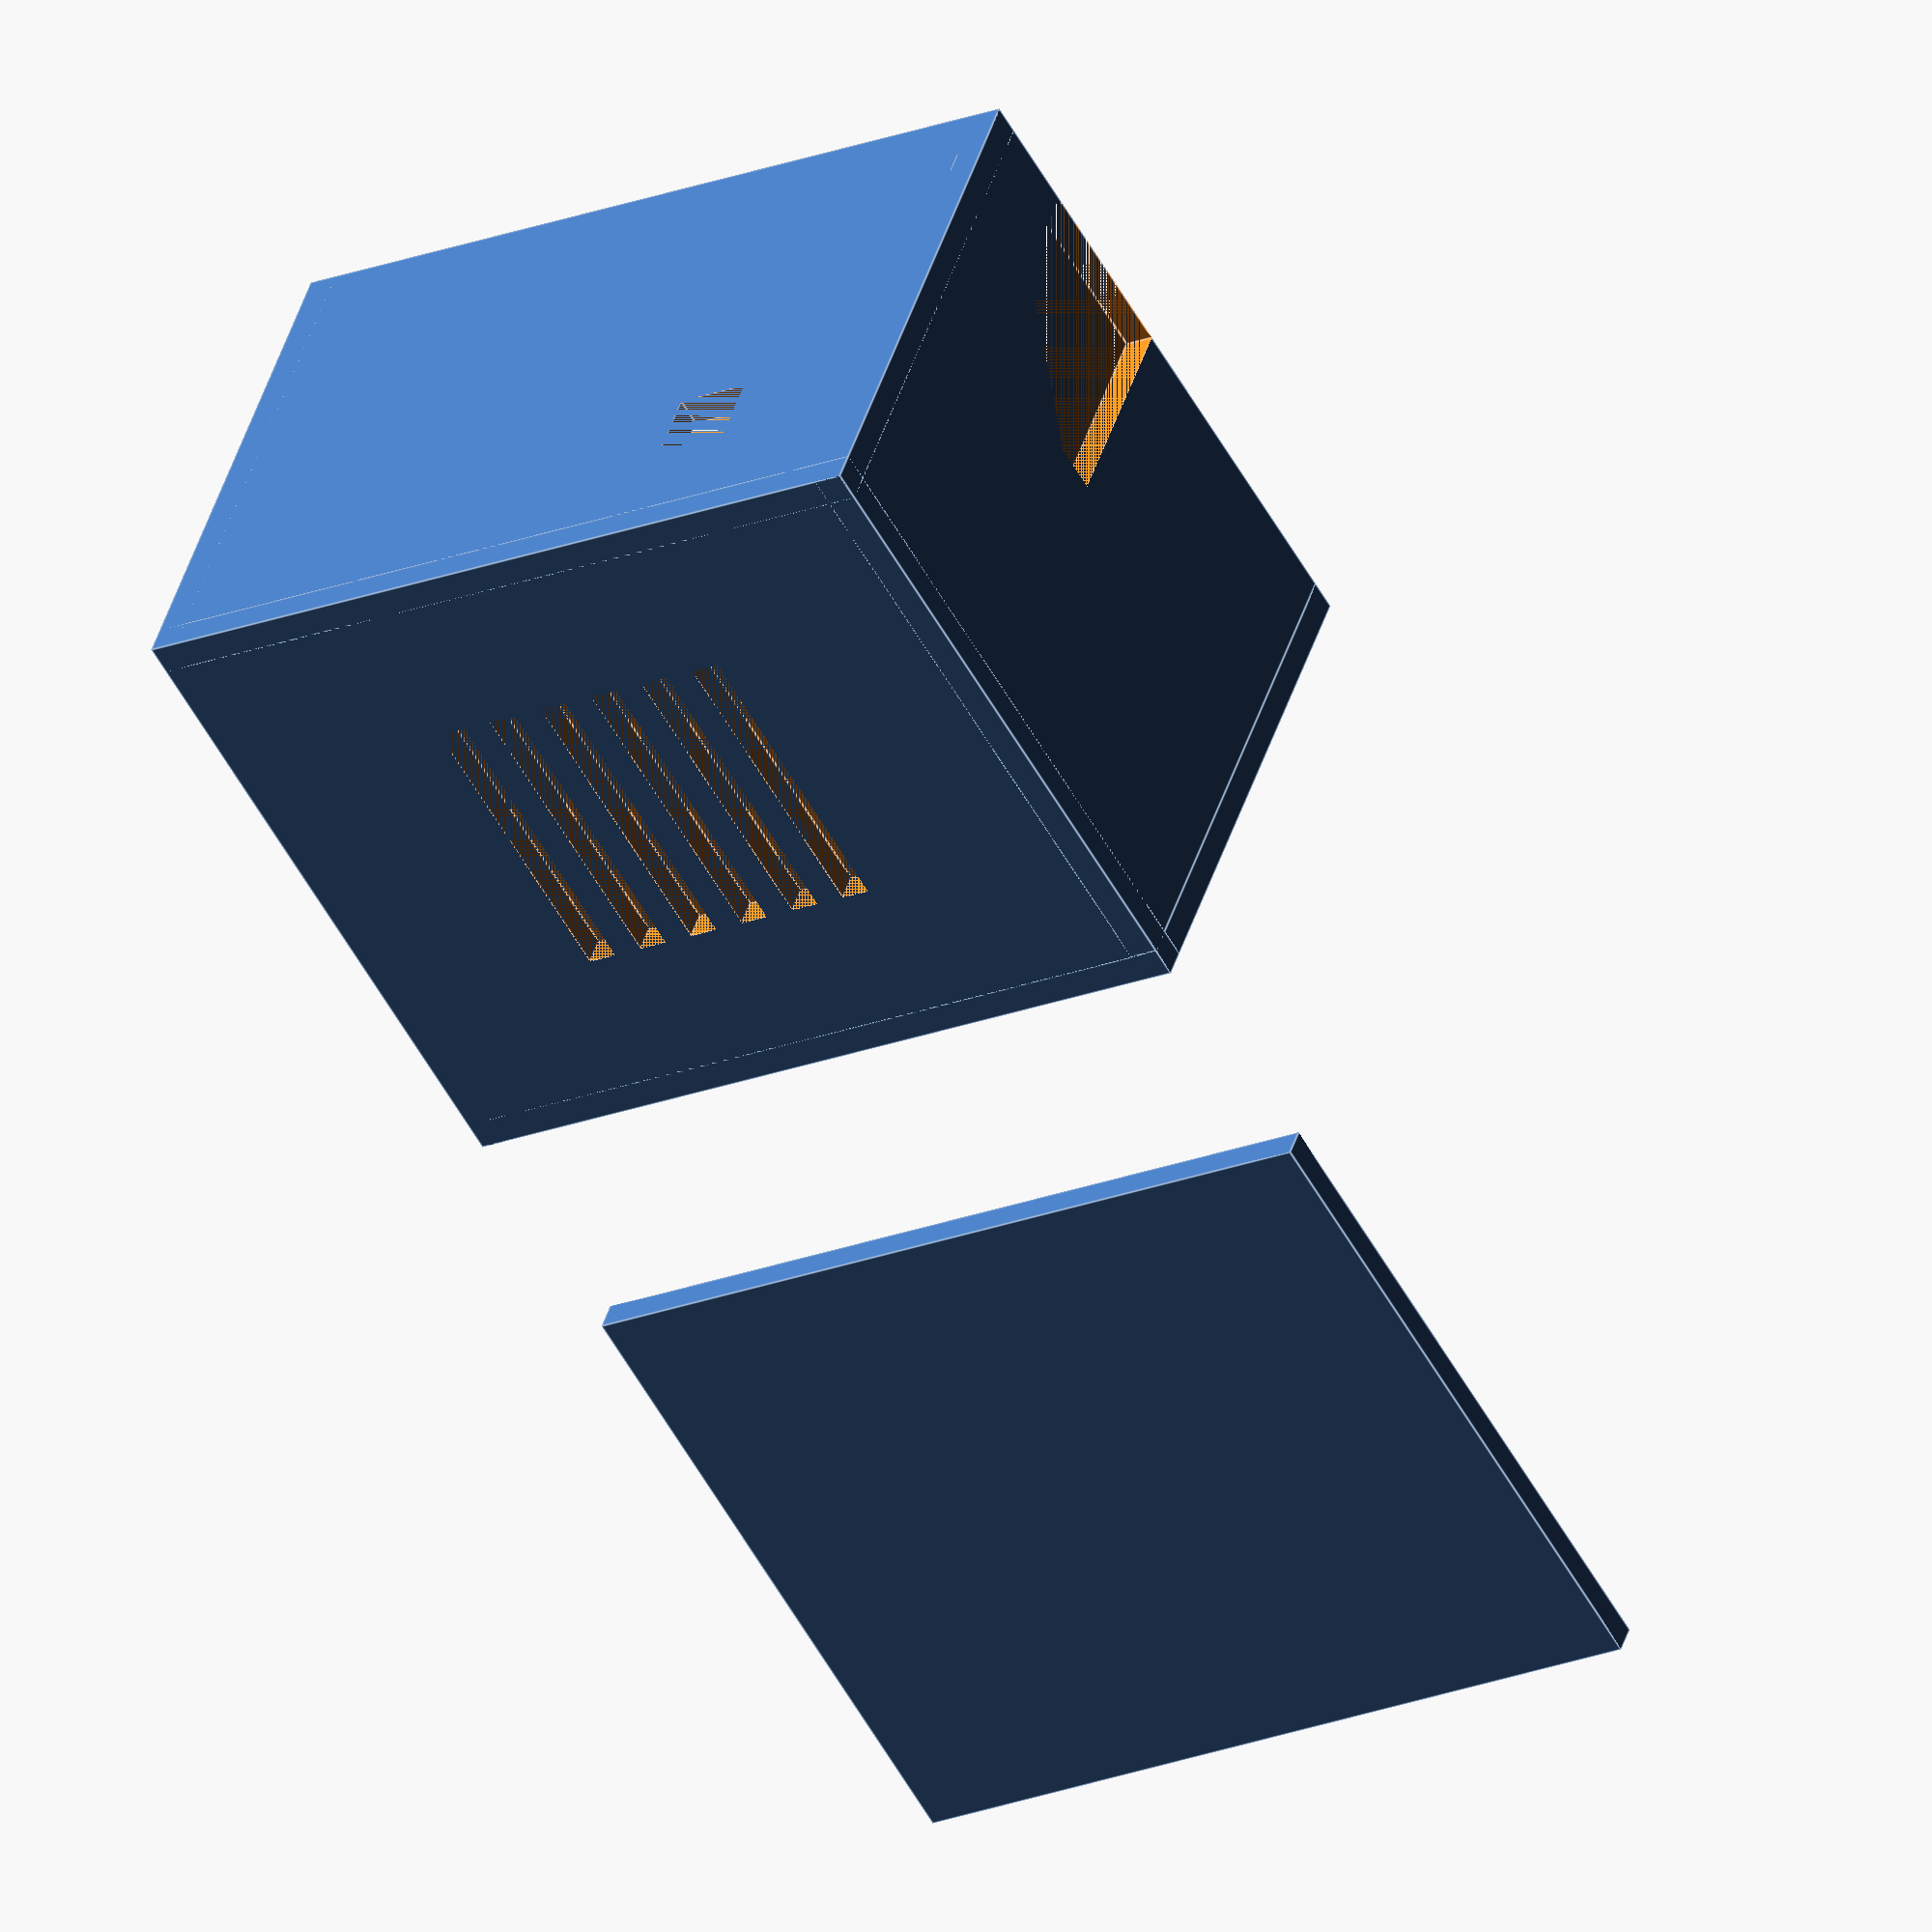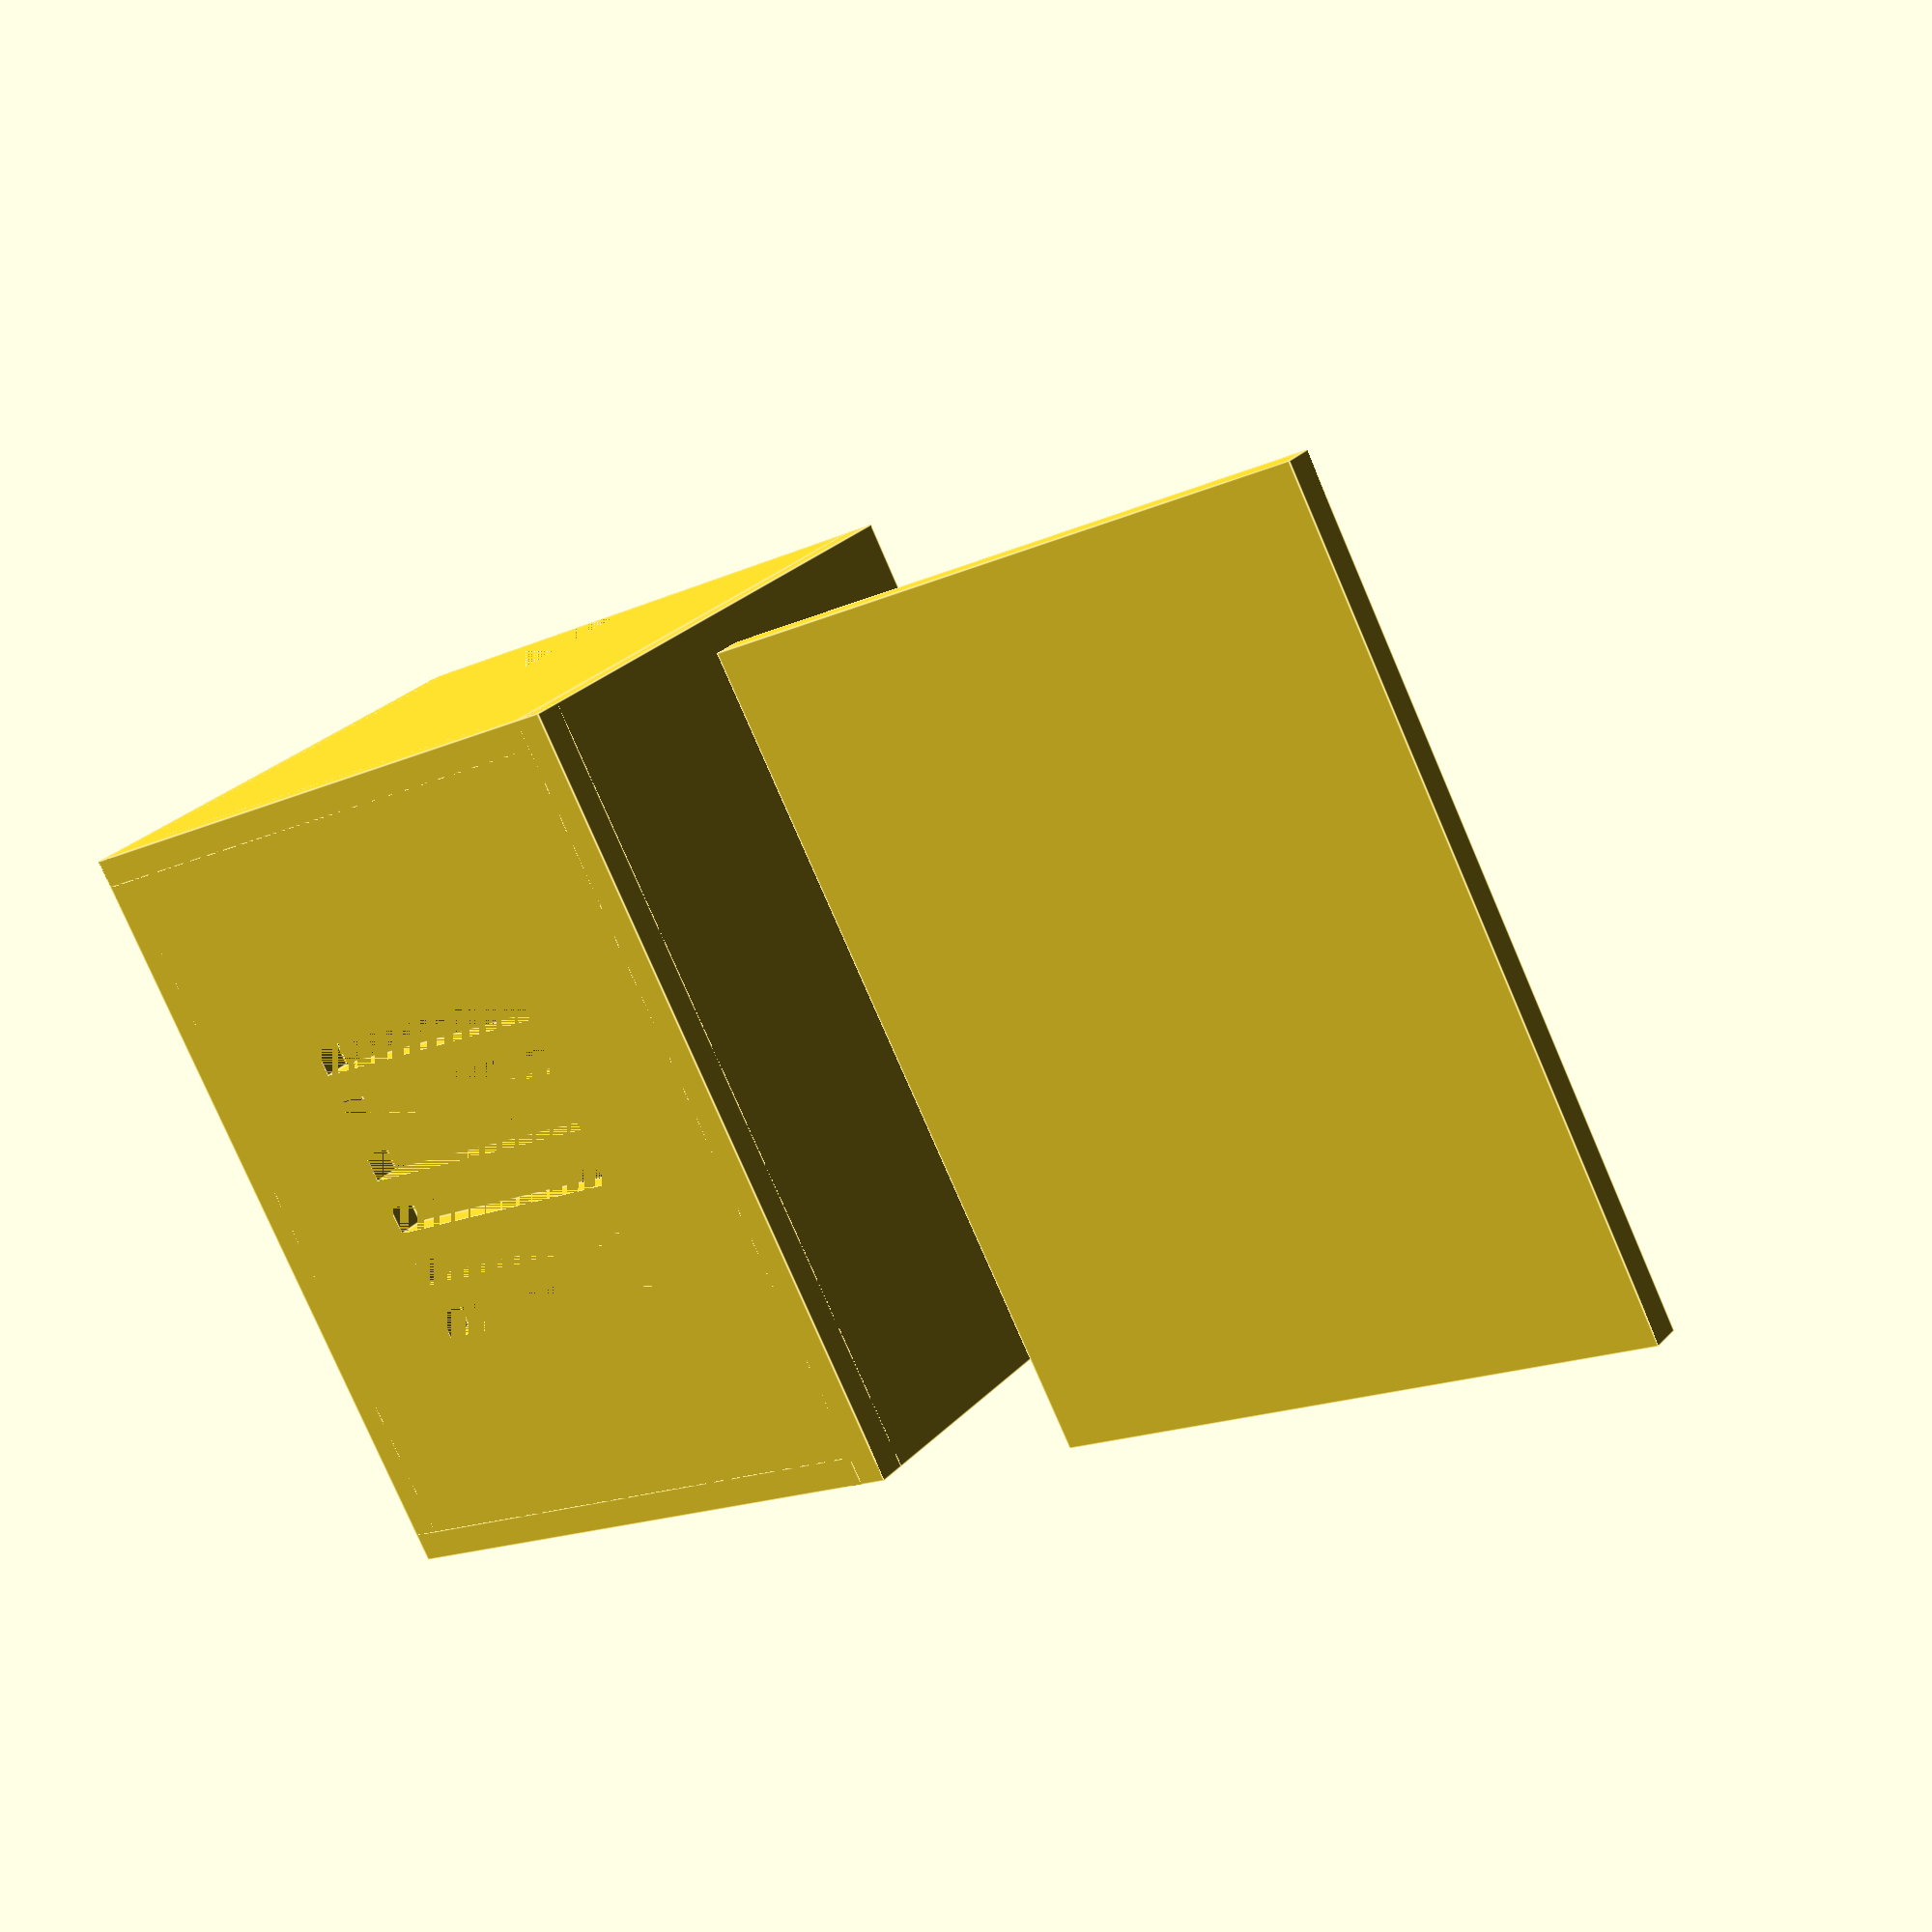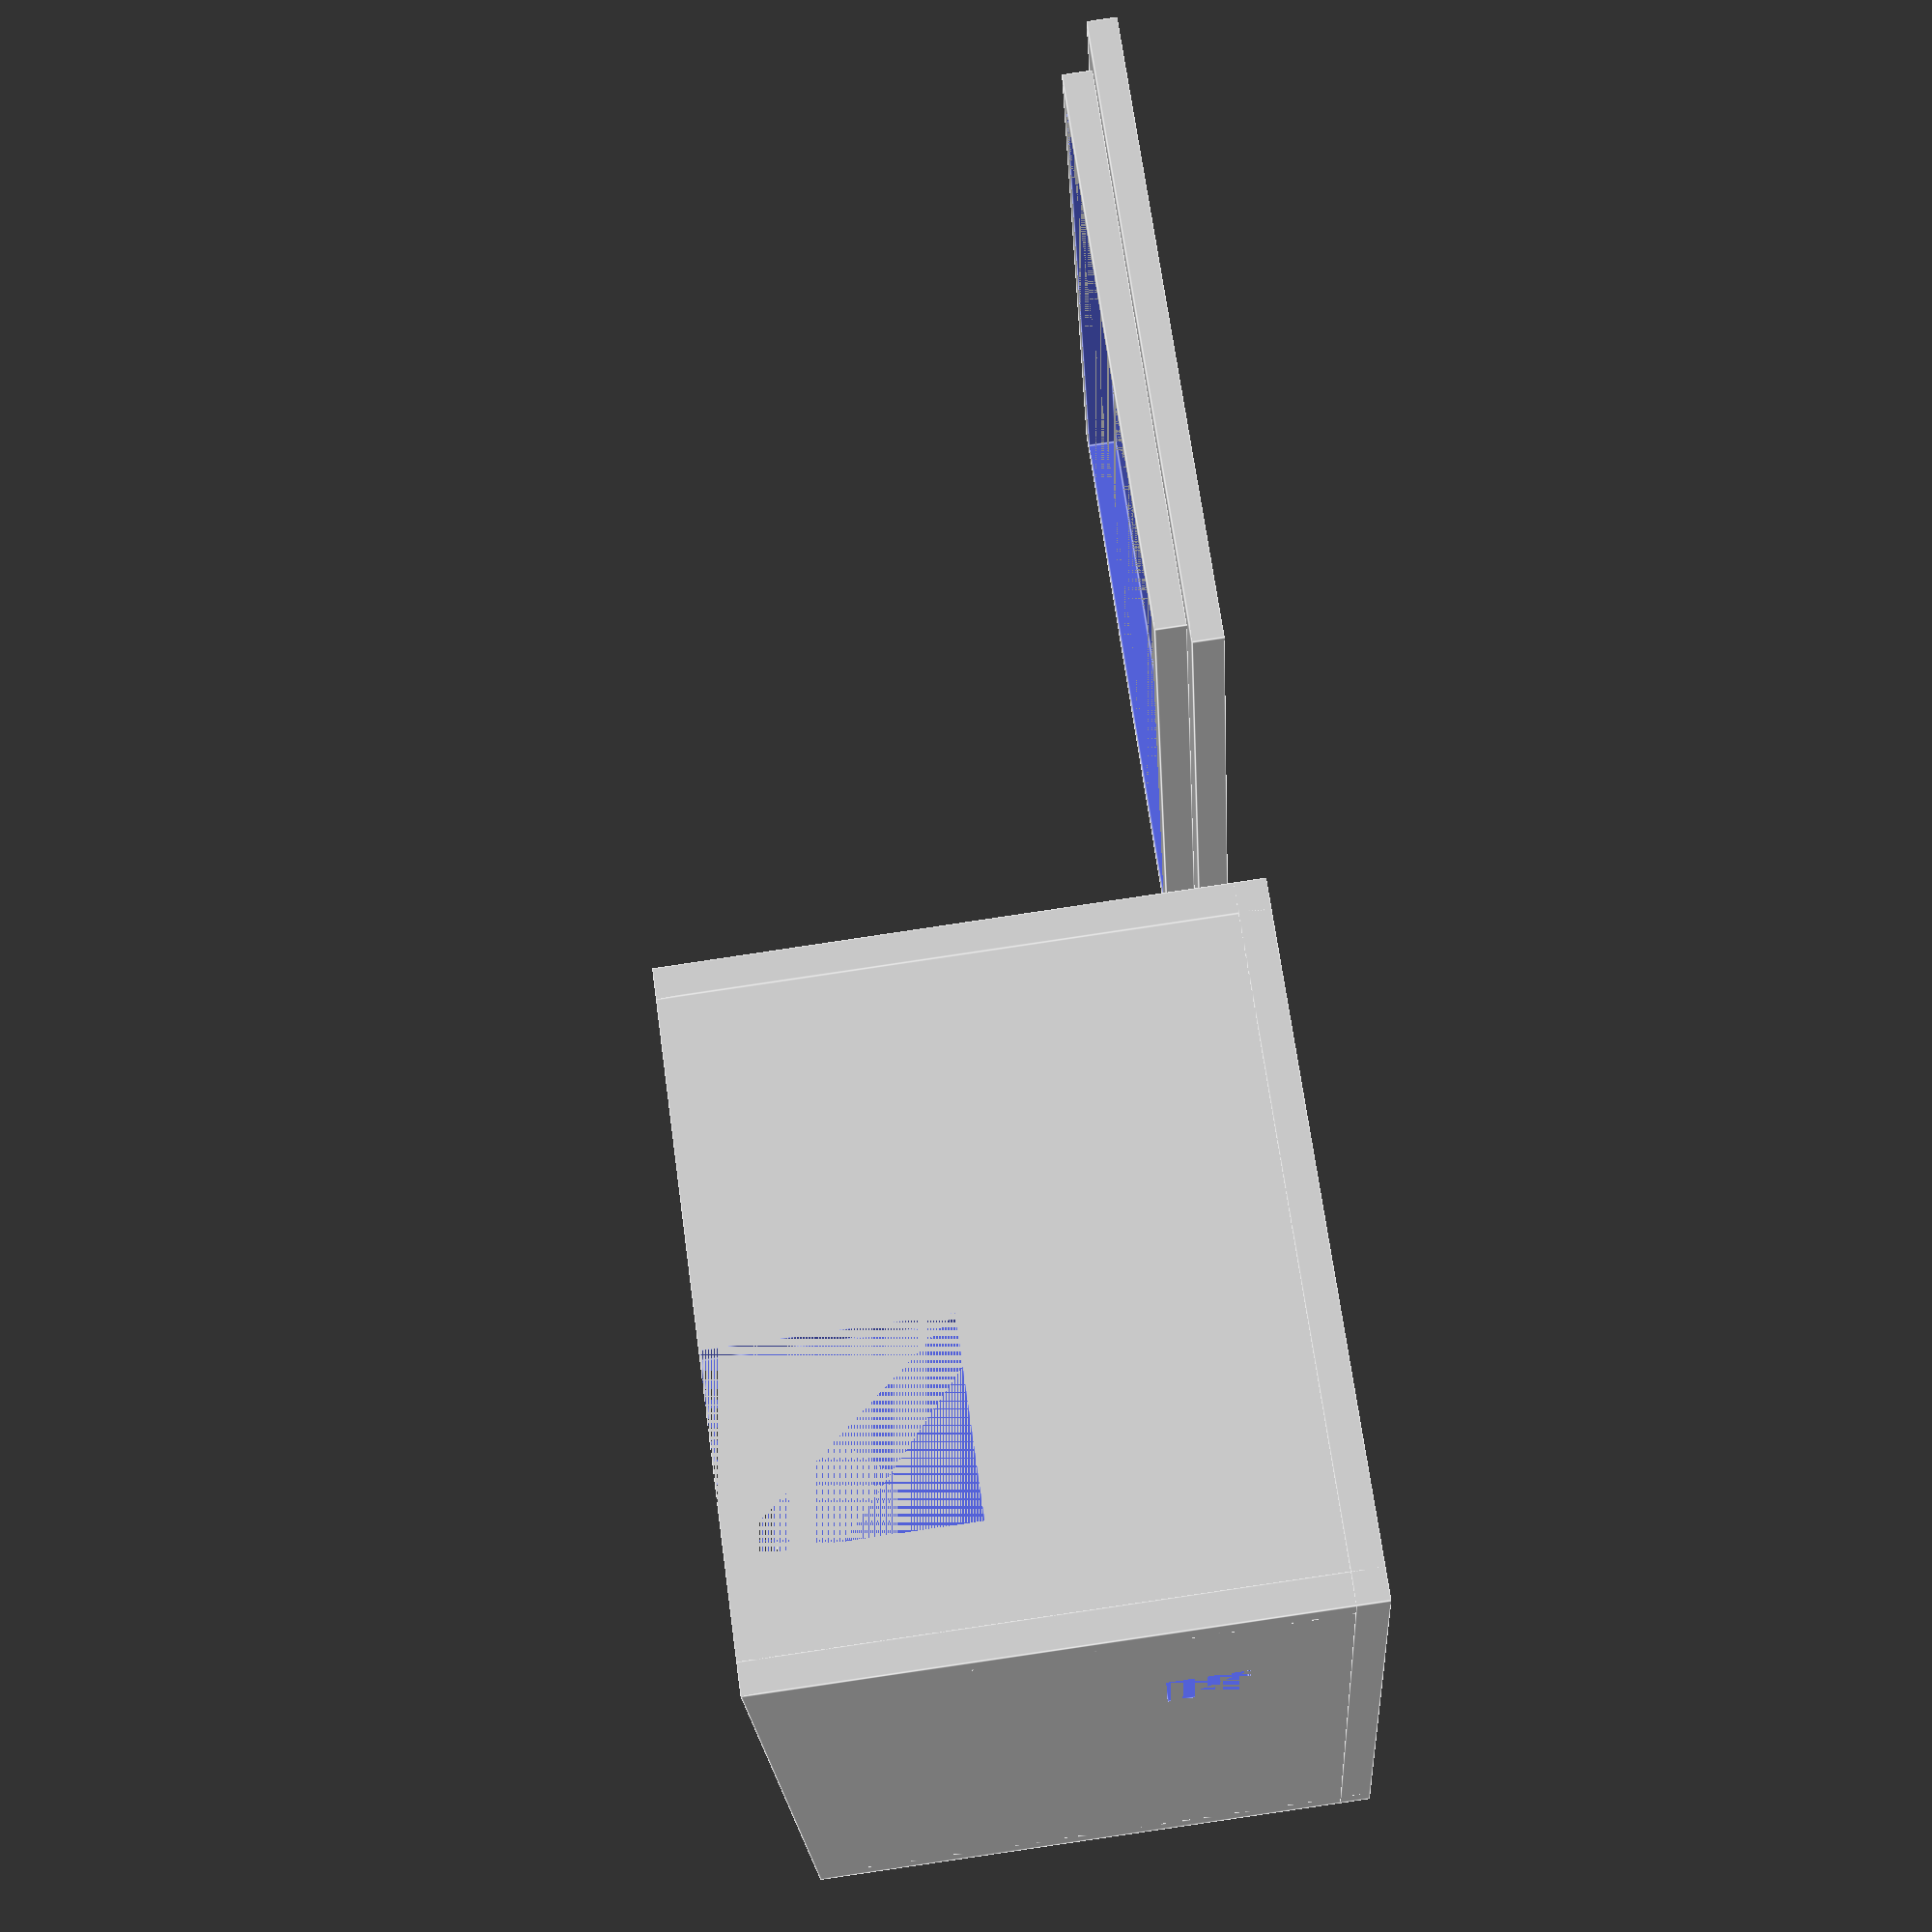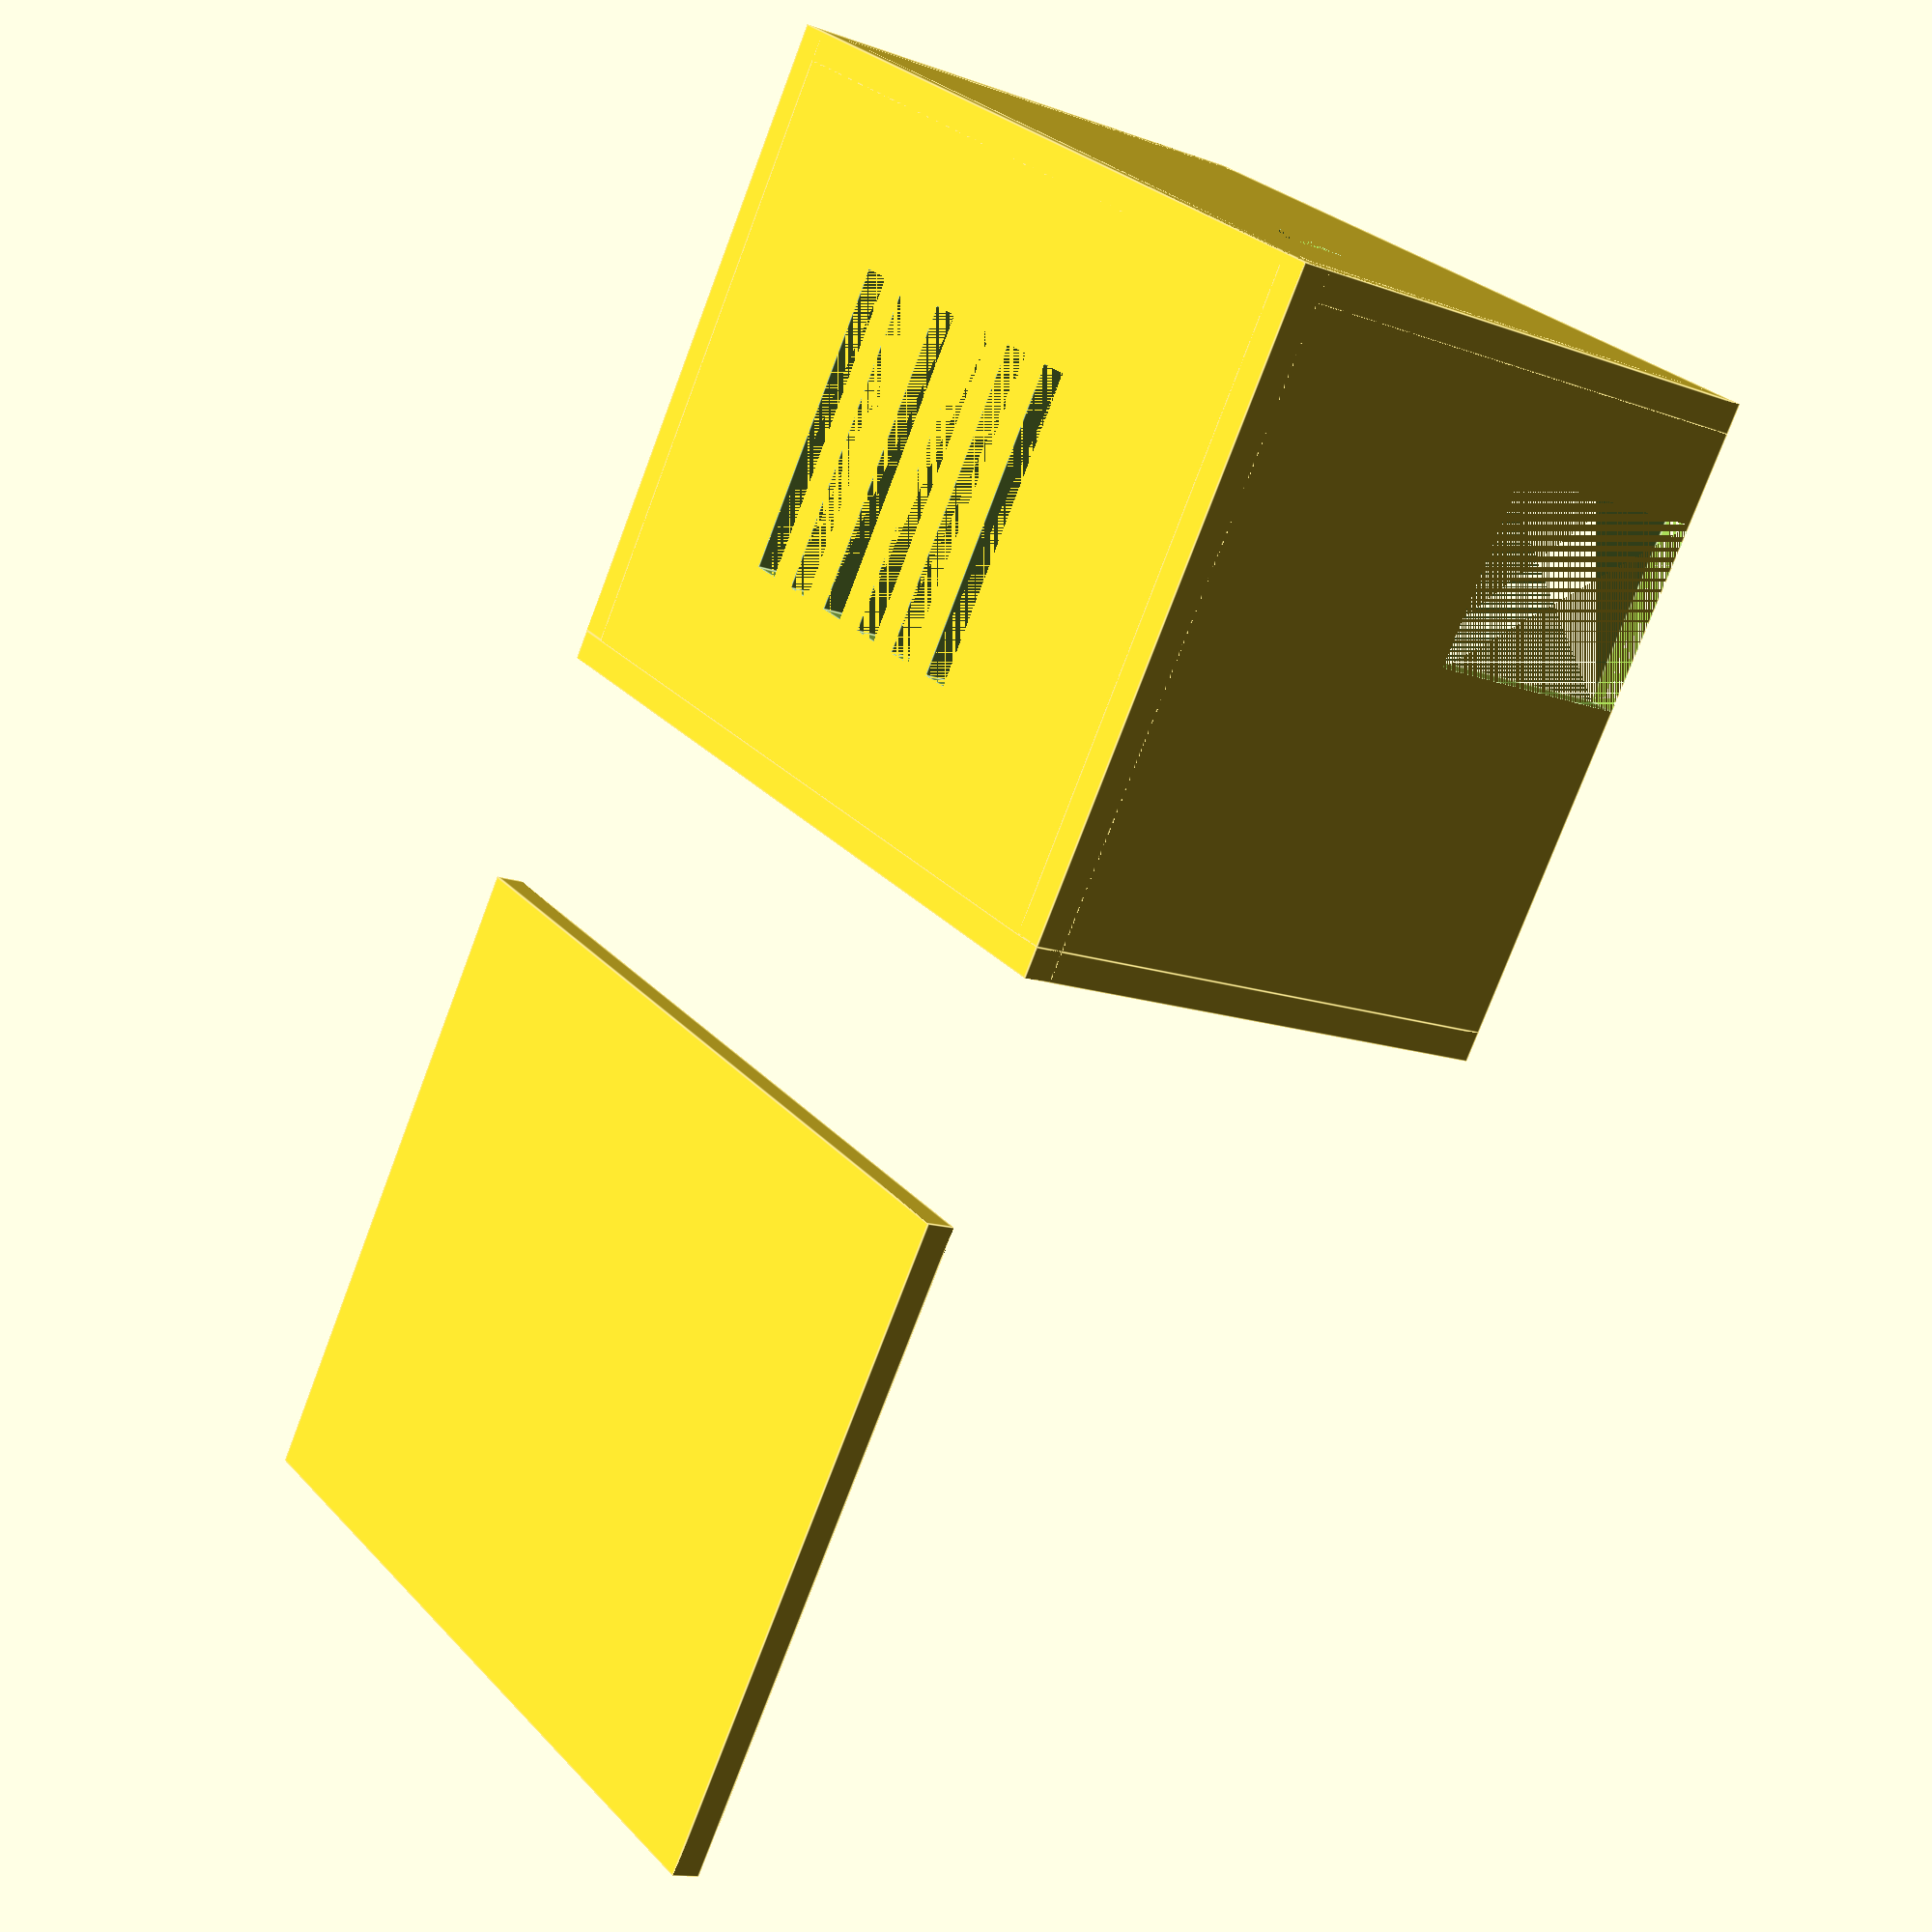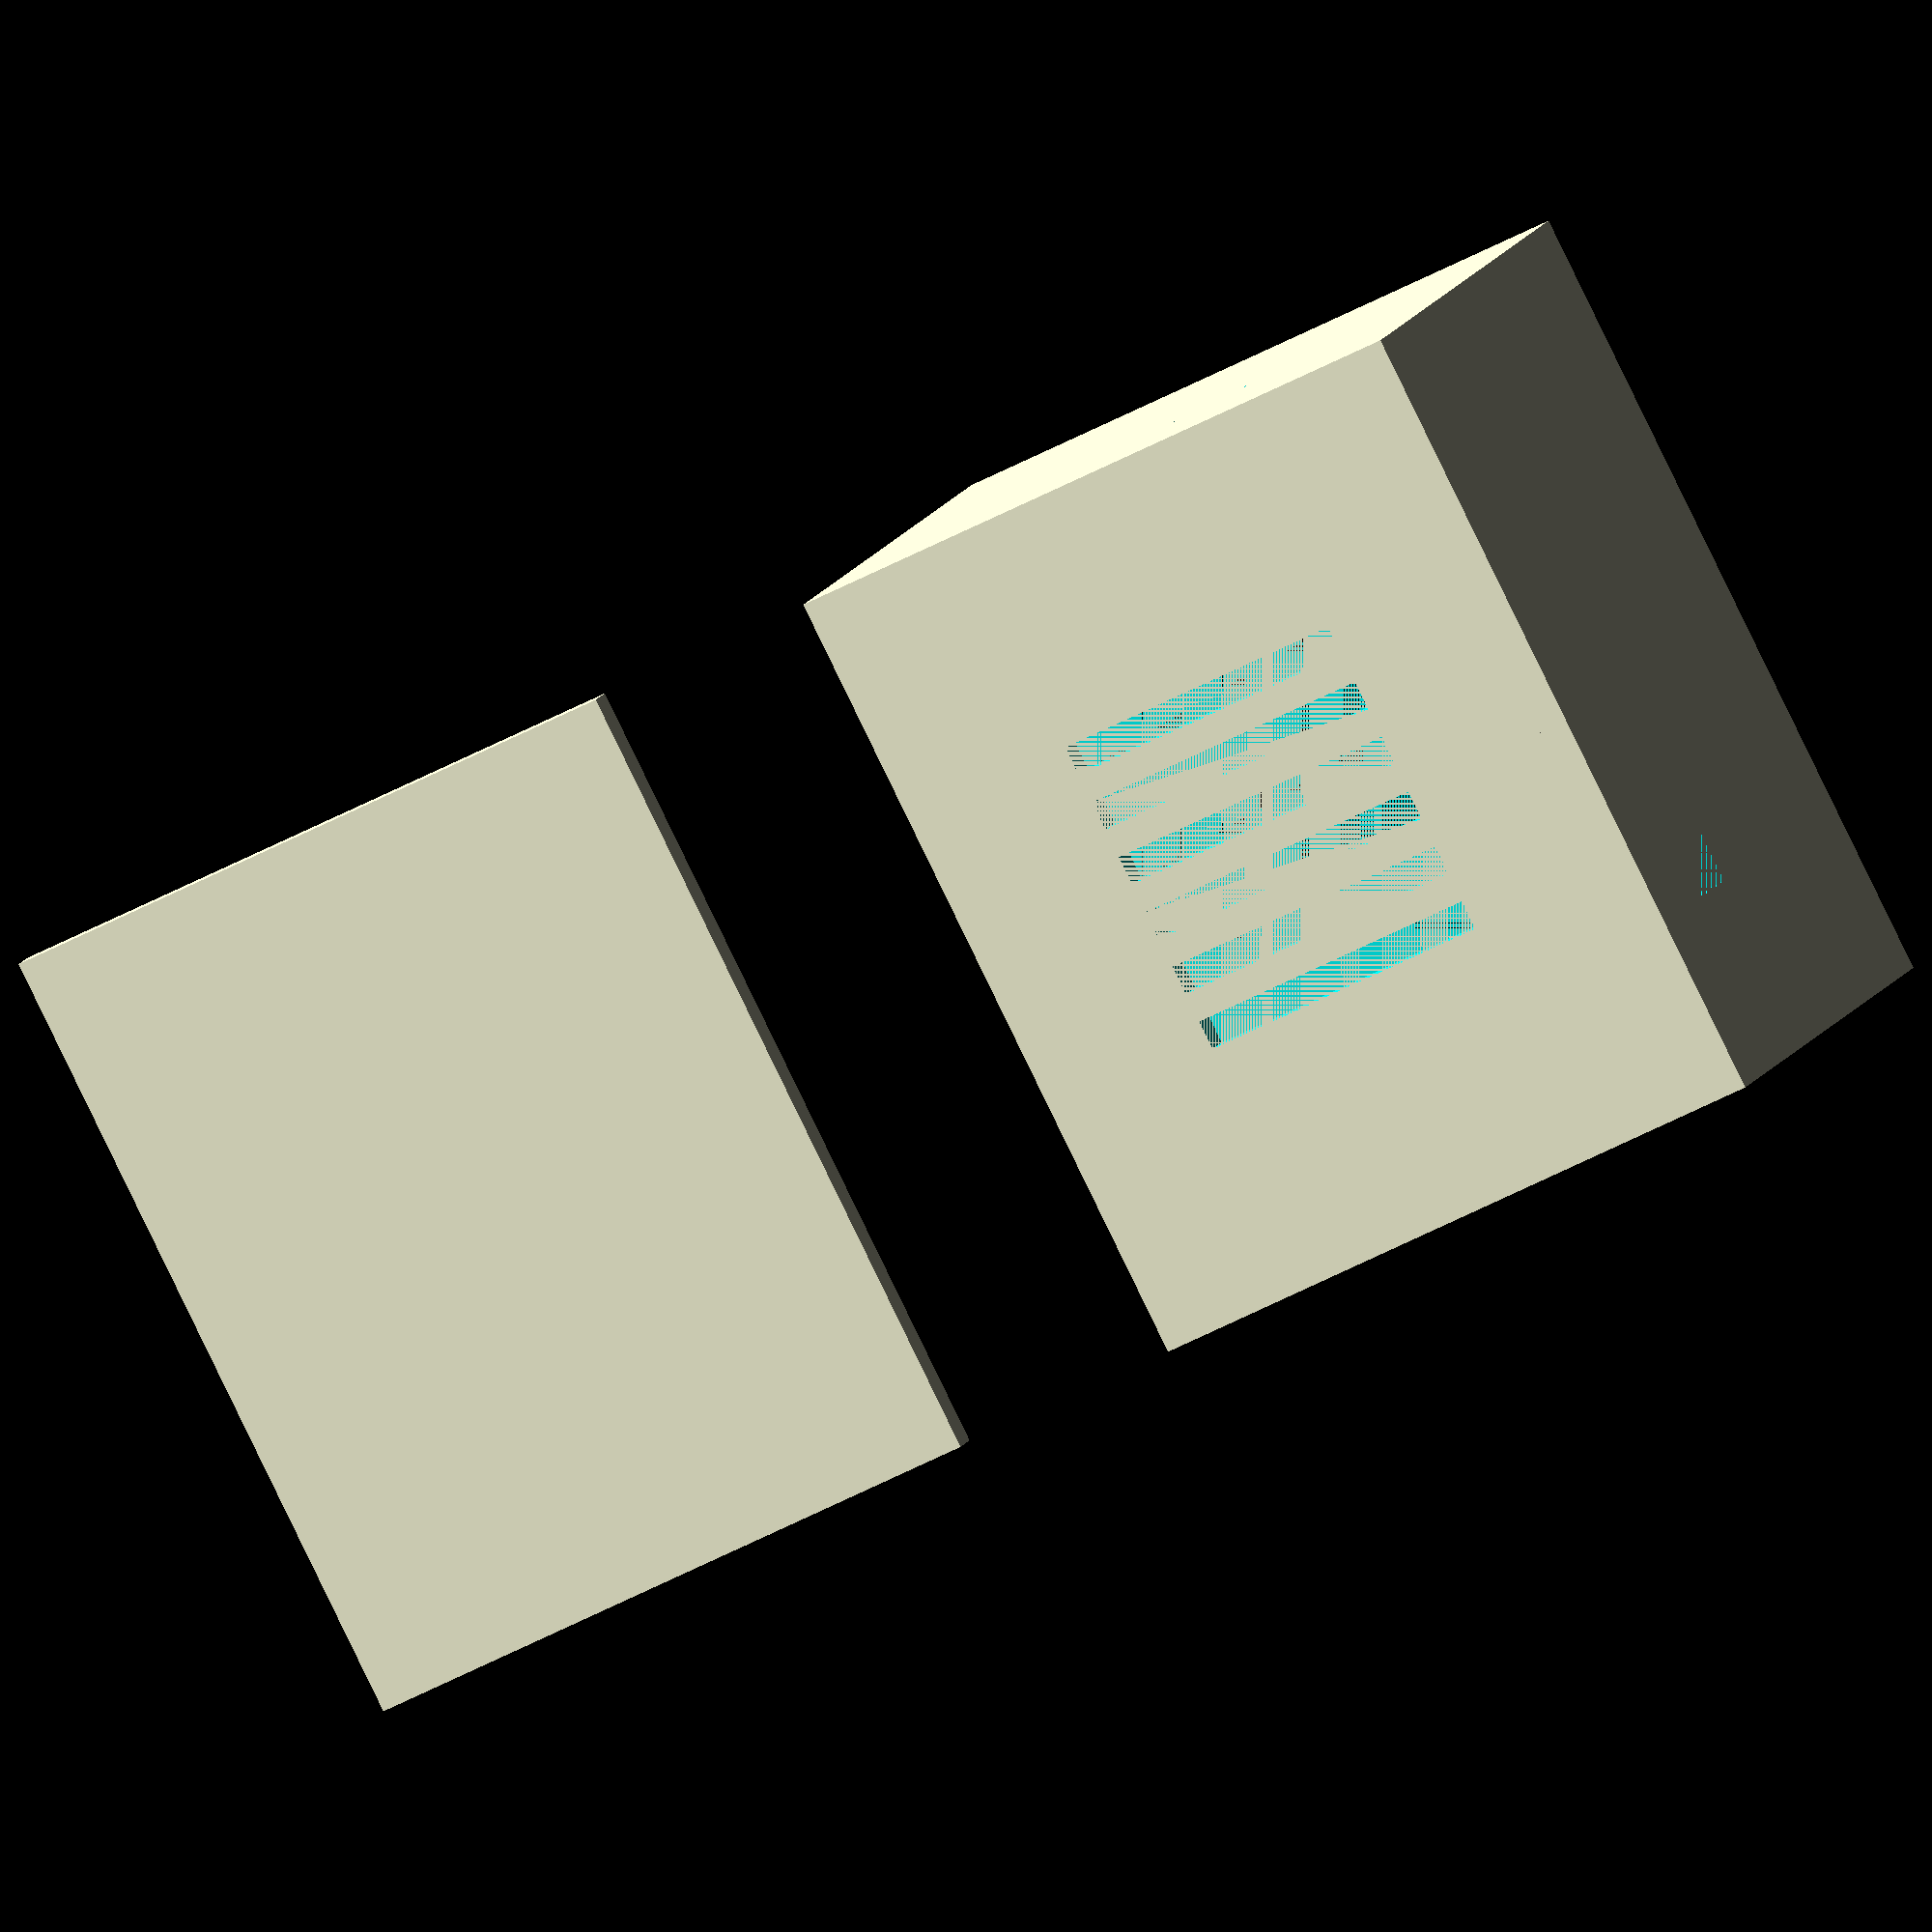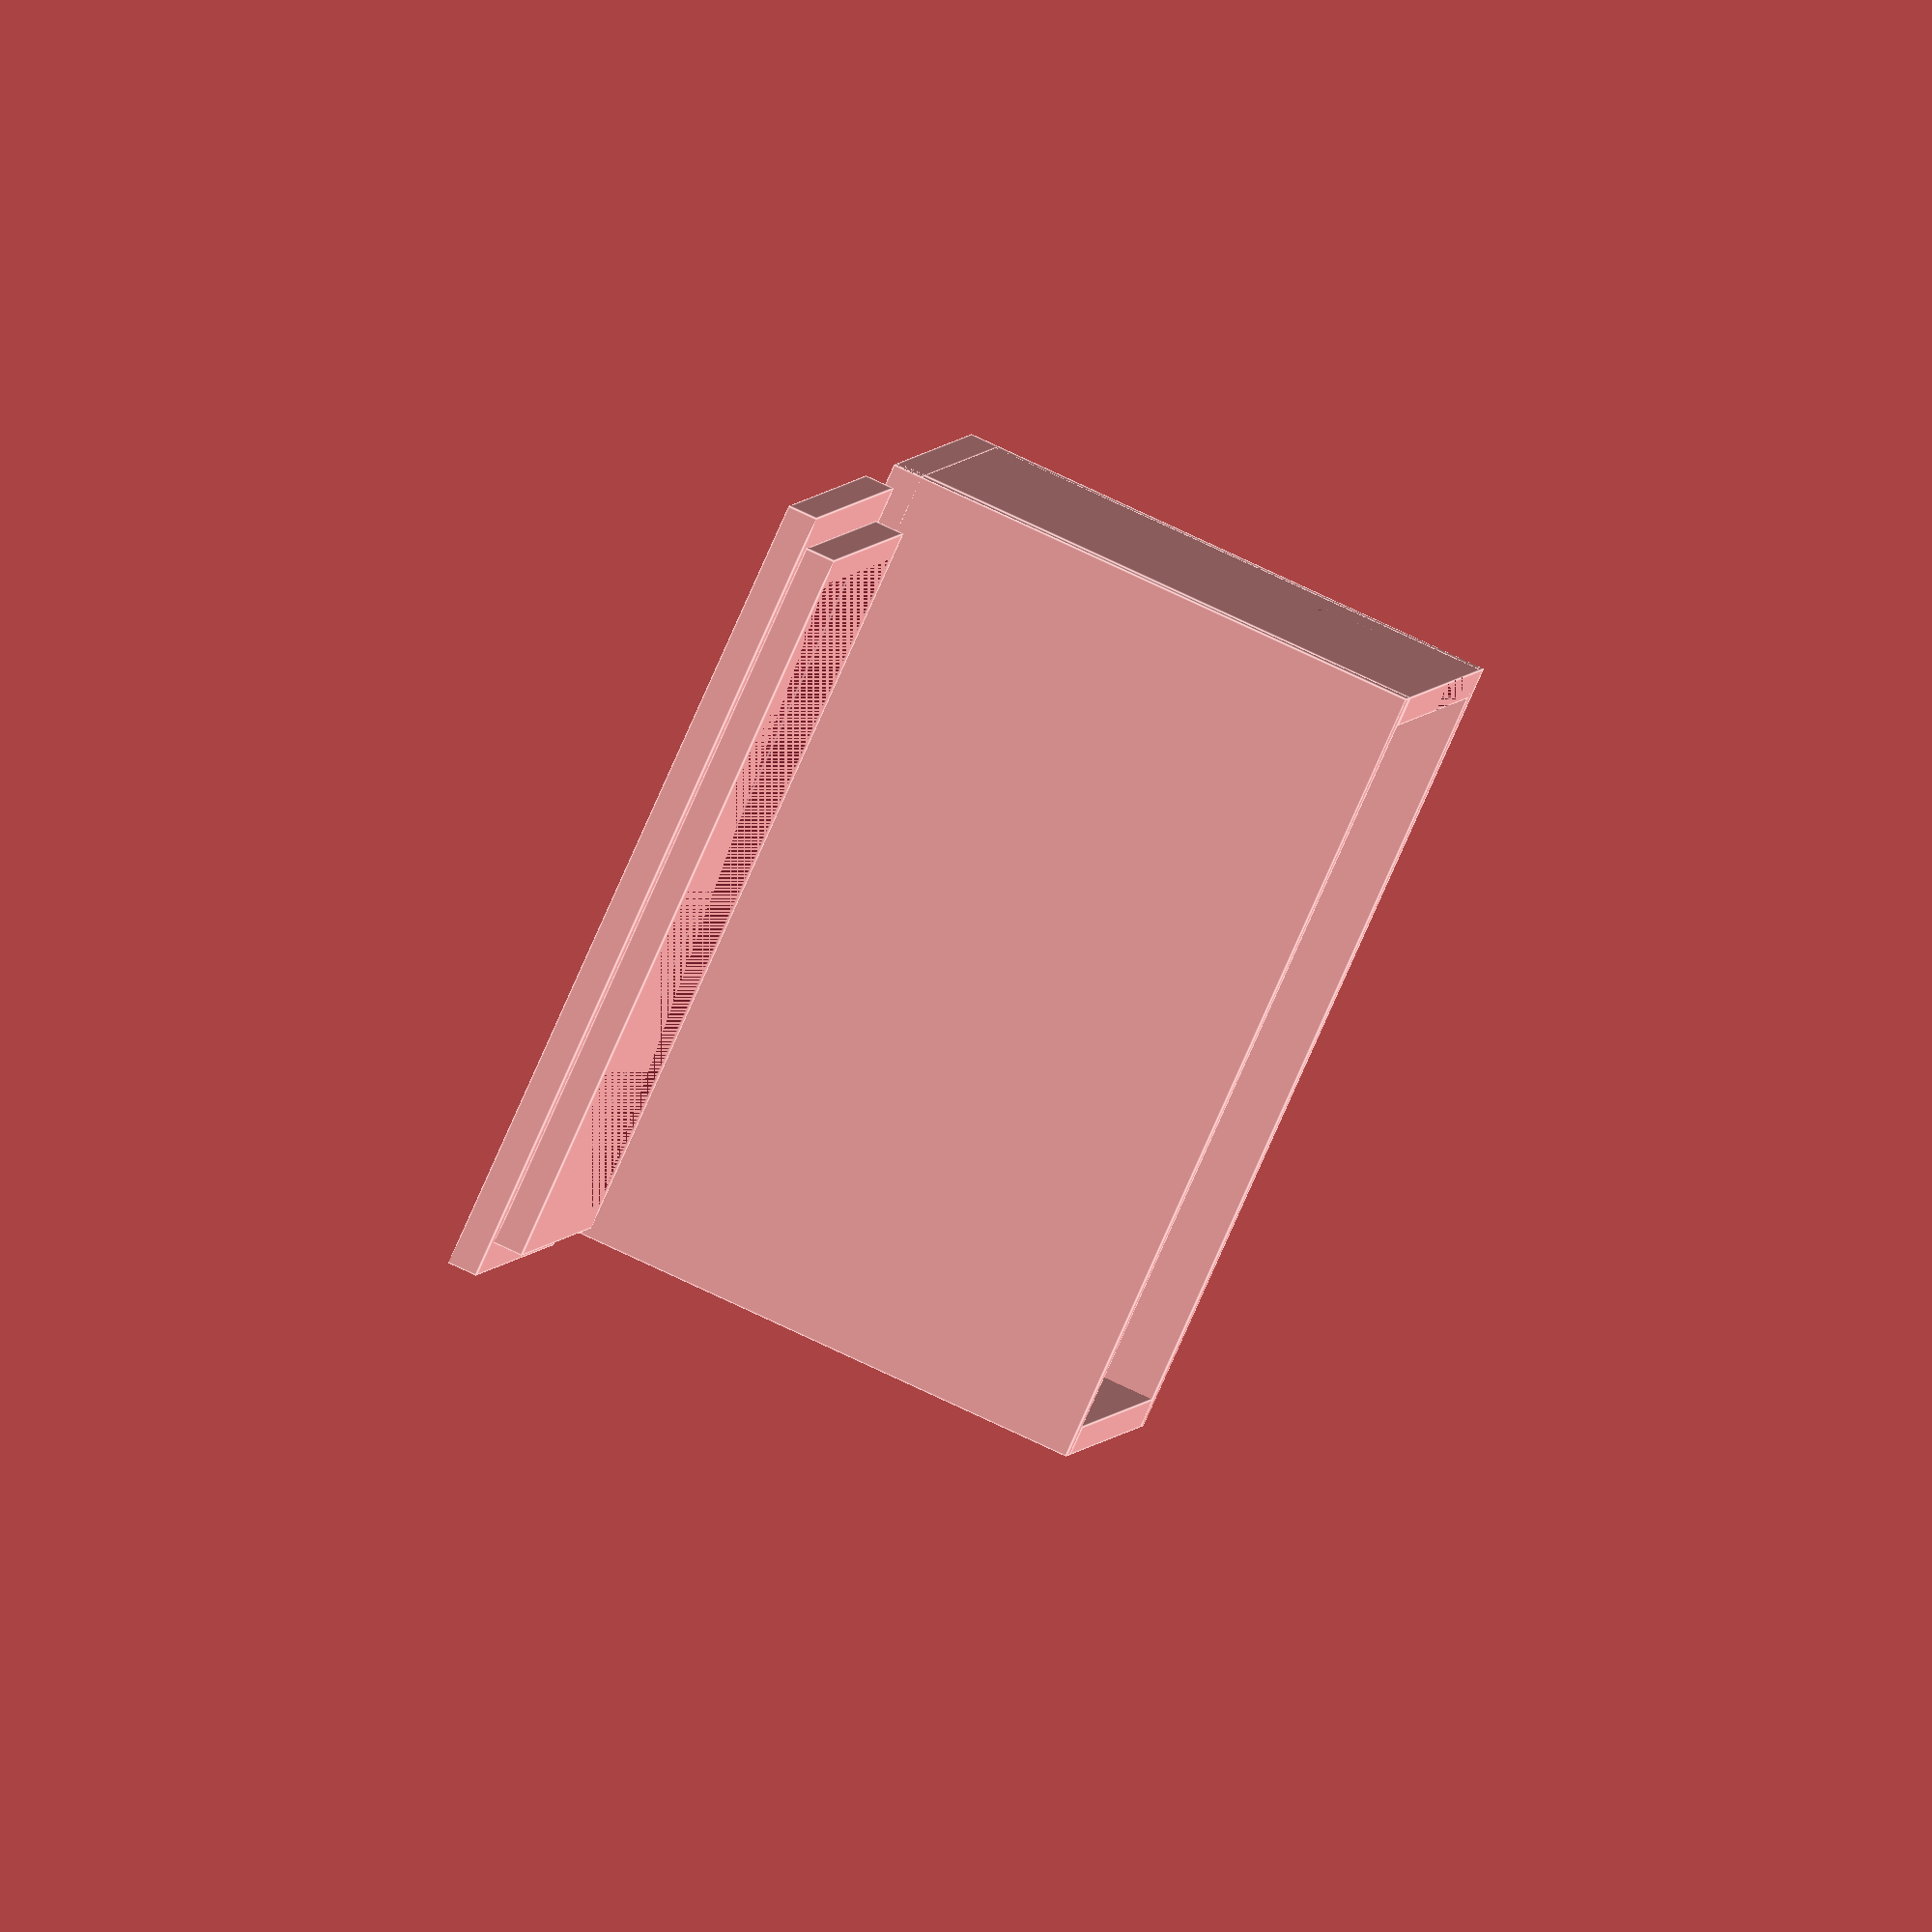
<openscad>
/* [Generic case generator settings]*/
// Markham Thomas   Nov 12th, 2018
// Defaults are now for Raspberry PI 3+
// Version 1.4
// Updated: Nov 12th, 2018 defaults to RPI 3, bug fix for corner post measurements
//   (now each corner post is properly measured from its closest PCB edge to hole center
// Updated: Feb 14th, 2018 bug fix on post3
// Updated: Jan 17th, 2018 to support chamfering
// Updated: Jan 13th, 2018 to support cutouts (holes) in all 4 side-walls
// Openscad code to generate a project case with mounting screw holes
// add a small amount to account for shrinkage
// The post numbering is:   (where zero is the origin)
//   Y   ------------
//   Y   | 2        3 |
//   Y   | 1        4 |
//   Y   -------------|
//   OXXXXXXXXXXXX
// NOTE: each post if they exist are measured from their closest wall for both x and y distances
shrink_fix = 0.5;       //[0.1:0.1:0.6]
// width of the case along X axis
// typically for a rectangle make the Xwidth the long side
xwidth = 40; //[10:5:200] 
// width of the case along Y axis
ywidth = 50; //[10:5:200]
// case wall thickness
thickness = 2;          //[1:1:4]
// case height (if need outside height exact add thickness to this value)
caseheight = 37;         //[5:5:100]
// select if support posts needed (offsets are measured from inside wall to center of post)
posts = 0; //[0:false,1:true]
// select if air vents wanted in baseplate
base_plate_vents = 1; //[0:false,1:true]
// select if air vents wanted in top plate
top_plate_vents = 1; //[0:false,1:true]
// resolution of the cylinder used for the the posts inside the case
resolution = 56;               //[12:4:88]
//The X offset of post #1 from its closest Y wall (post nearest the origin)
xpost1_offset = 3.5;   //[1:0.5:100]
//The Y offset of post #1 from its closets X wall (post closest to origin)
ypost1_offset = 3.5;   //[1:0.5:100]
//The X offset of post #2 from its closest Y wall (clockwise from 1st)
xpost2_offset = 3.5;   //[1:0.5:100]
//The Y offset of post #2 from its closest X wall (clockwise from 1st)
ypost2_offset = 3.5;  //[1:0.5:100]
//The X offset of post #3 from its closest Y wall (clockwise from 2nd)
xpost3_offset = 23;   //[1:0.5:100]
//The Y offset of post #3 from its closets X wall (clockwise from 2nd)
ypost3_offset = 3.5;    //[1:0.5:100]
//The X offset of post #4 from its closest Y wall (clockwise from 3rd)
xpost4_offset = 23;   //[1:0.5:100]
//The Y offset of post #4 from its closest X wall (clockwise from 3rd)
ypost4_offset = 3.5;  //[1:0.5:100]
//Diameter of post
post_dia = 6;     //[1:0.5:6]
//diameter of screw hole in the post
post_hole_dia = 3;  //[1:0.5:4]
//height of the post
post_height = 5;    //[2:0.5:10]
//select true if you wanted chamfered edges
chamfer = 0;//[0:false,1:true]
//amount of chamfer (keep it small)
cham_val = 0.2;//[0.1:0.1:0.5]
/* [Cutouts] */
//Cutouts are all measured from the nearest origin wall - thickness of that wall
//Select true if cutouts are wanted on the X wall that's along the X axis
Xorig_cutout = 1; //[0:false,1:true]
//Select true if cutouts are wanted on the X wall away from the X axis
Xfar_cutout = 1; //[0:false,1:true]
//Select true if cutouts are wanted on the Y wall that's along the Y axis
Yorig_cutout = 1; //[0:false,1:true]
//Select true if cutouts are wanted on the Y wall away from the Y axis
Yfar_cutout = 0; //[0:false,1:true]
//Xorig_cutout bottom left X value
Xorig_cutout_bleft_x = 6; //[1:1:100]
//Xorig_cutout bottom left Z height above base - thickness
Xorig_cutout_bleft_z = 20; //[1:1:100]
//Xorig_cutout width on X axis
Xorig_cutout_width_x = 12.5; //[1:1:100]
//Xorig cutout height on Z axis
Xorig_cutout_height_z = 15; //[1:1:100]
//Xfar_cutout bottom right X value (facing the far X wall from outside the box)
Xfar_cutout_bright_x = 13; //[1:1:100]
//Xfar_cutout bottom right Z height above base - thickness
Xfar_cutout_bright_z = 9; //[1:1:100]
//Xfar_cutout width on X axis
Xfar_cutout_width_x = 5; //[1:1:100]
//Xfar_cutout height on Z axis
Xfar_cutout_height_z = 3; //[1:1:100]
//Yorig_cutout bottom right Y value
Yorig_cutout_bright_y = 10; //[1:1:100]
//Yorig_cutout bottom left Z height above base - thickness
Yorig_cutout_bright_z = 6; //[1:1:100]
//Yorig_cutout width on Y axis
Yorig_cutout_width_y = 5; //[1:1:100]
//Yorig cutout height on Z axis
Yorig_cutout_height_z = 5; //[1:1:100]
//Yfar_cutout bottom right Y value
Yfar_cutout_bleft_y = 15; //[1:1:100]
//Yfar_cutout bottom left Z height above base - thickness
Yfar_cutout_bleft_z = 10; //[1:1:100]
//Yfar_cutout width on Y axis
Yfar_cutout_width_y = 5; //[1:1:100]
//Yfar cutout height on Z axis
Yfar_cutout_height_z = 3; //[1:1:100]

xwide = xwidth + shrink_fix;
ywide = ywidth + shrink_fix;

// chamfered edges
module mcube(v=[1,1,1],b=1) {
    if (chamfer) {
        translate([v[0]/2,v[1]/2,v[2]/2]) {
            hull() {        // use hull and sweep a sphere past the object
                for(x=[-(v[0]/2-b),(v[0]/2-b)]){
                    for(y=[-(v[1]/2-b),(v[1]/2-b)]){
                        for(z=[-(v[2]/2-b),(v[2]/2-b)]) {
                            translate([x,y,z]) sphere(b);
                        }
                    }
                }
            }
        }
    } else {
        cube([v[0],v[1],v[2]]);
    }
}

$fn = resolution;
// origin X wall
if (Xorig_cutout) {
    difference() {
        mcube([xwide+thickness,thickness, caseheight],cham_val);
        translate([Xorig_cutout_bleft_x + thickness,0,Xorig_cutout_bleft_z+thickness]) cube([Xorig_cutout_width_x,thickness,Xorig_cutout_height_z]);
    }
} else {
    mcube([xwide+thickness*2,thickness, caseheight],cham_val);
}
// X wall opposite the origin X wall, bottom right of cutout facing the wall, measure from origin Y
if (Xfar_cutout) {
    translate([0,ywide+thickness,0]) {
        difference() {
            mcube([xwide+thickness,thickness, caseheight],cham_val);
            translate([Xfar_cutout_bright_x + thickness,0,Xfar_cutout_bright_z+thickness]) cube([Xfar_cutout_width_x,thickness,Xfar_cutout_height_z]);
        }
    }
} else {
    // farside from origin X wall
    translate([0,ywide+thickness,0]) mcube([xwide+thickness*2,thickness, caseheight],cham_val);
}
// Origin Y wall, measure from origin so bottom right of cutout box
if (Yorig_cutout) {
    difference() {
        mcube([thickness,ywide+thickness*2, caseheight],cham_val);
        translate([0,Yorig_cutout_bright_y+thickness,Yorig_cutout_bright_z+thickness]) cube([thickness,Yorig_cutout_width_y,Yorig_cutout_height_z]);
    }
} else {
    mcube([thickness,ywide+thickness*2, caseheight],cham_val);
}
// Y wall opposite the Origin Y wall, measure from X-axis so bottom left coords of cutout box
if (Yfar_cutout) {
    translate([xwide+thickness,0,0]) {
        difference() {
            mcube([thickness,ywide+thickness*2, caseheight],cham_val);
            translate([0,Yfar_cutout_bleft_y+thickness,Yfar_cutout_bleft_z+thickness]) cube([thickness,Yfar_cutout_width_y,Yfar_cutout_height_z]);
        }
    }
} else {
    // farside from origin Y wall
    translate([xwide+thickness,0,0]) mcube([thickness,ywide+thickness*2, caseheight],cham_val);
}
lid();
// offset can be zero if near origin, or further if we are doing the lid (xwide*10)
module vent(length, width, offset) {
    for (a=[0:4:20]) {
        translate([offset+length/2+thickness,a+ywide/3,0]) cube([length, width, thickness]);
    }
}

// base plate of project box
if (base_plate_vents) {
    difference() {
        mcube([xwide+thickness*2, ywide + thickness*2,thickness],cham_val);
        vent(xwide/2,2,0);
    }
} else {
    mcube([xwide+thickness*2, ywide + thickness*2,thickness],cham_val);
}

module post(post_d,hole_d,post_h) {
    difference() {
        cylinder(r=post_d/2,h=post_h,center=false);
        cylinder(r=hole_d/2,h=post_h,center=false);
    }
}

// post offsets are all measured from their closest 2 walls in X and Y
if (posts) {
    translate([xpost1_offset+thickness,ypost1_offset+thickness,thickness]) post(post_dia,post_hole_dia,post_height);
    translate([xpost2_offset+thickness,(ywide+thickness)-ypost2_offset,thickness]) post(post_dia,post_hole_dia,post_height);
    translate([(xwide+thickness)-xpost3_offset,(ywide+thickness)-ypost3_offset,thickness]) post(post_dia,post_hole_dia,post_height);
    translate([(xwide+thickness)-xpost4_offset,ypost4_offset+thickness,thickness]) post(post_dia,post_hole_dia,post_height);
}

// lid is a module so we can diff vents if needed
module lid() {
    translate([xwide+thickness*10,0,0]) {
        mcube([xwide+thickness*2,ywide+thickness*2,thickness],cham_val);          // lid
        difference() {                                                  // lid inner ribs
            translate([thickness+shrink_fix/2,thickness+shrink_fix/2,thickness]) cube([xwide-shrink_fix,ywide-shrink_fix,thickness]);
            translate([thickness*2,thickness*2,thickness]) cube([xwide-thickness*2,ywide-thickness*2,thickness]);
        }
    }
}

//
</openscad>
<views>
elev=137.4 azim=300.5 roll=343.6 proj=o view=edges
elev=152.3 azim=28.3 roll=326.6 proj=p view=edges
elev=89.6 azim=338.0 roll=98.4 proj=p view=edges
elev=192.9 azim=236.8 roll=310.2 proj=p view=edges
elev=167.2 azim=207.3 roll=342.7 proj=o view=wireframe
elev=101.6 azim=74.4 roll=244.9 proj=o view=edges
</views>
